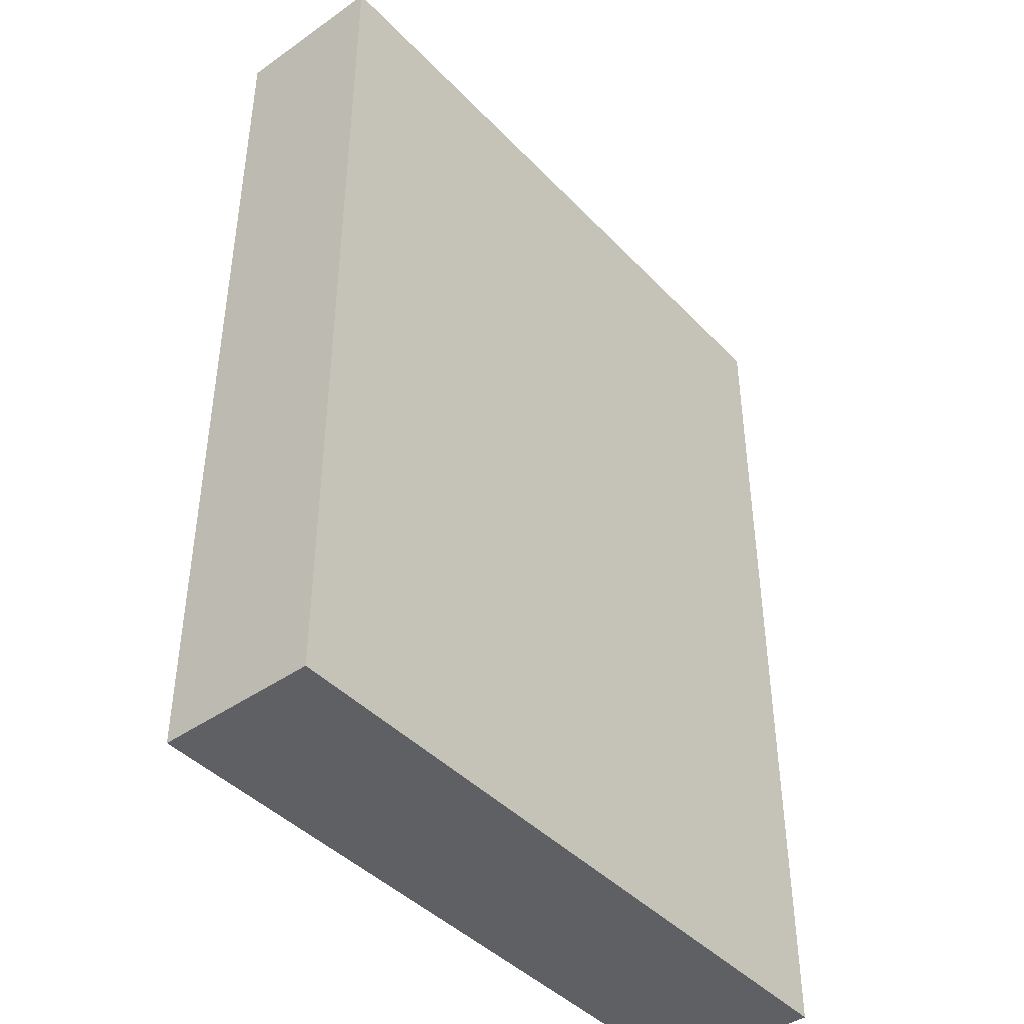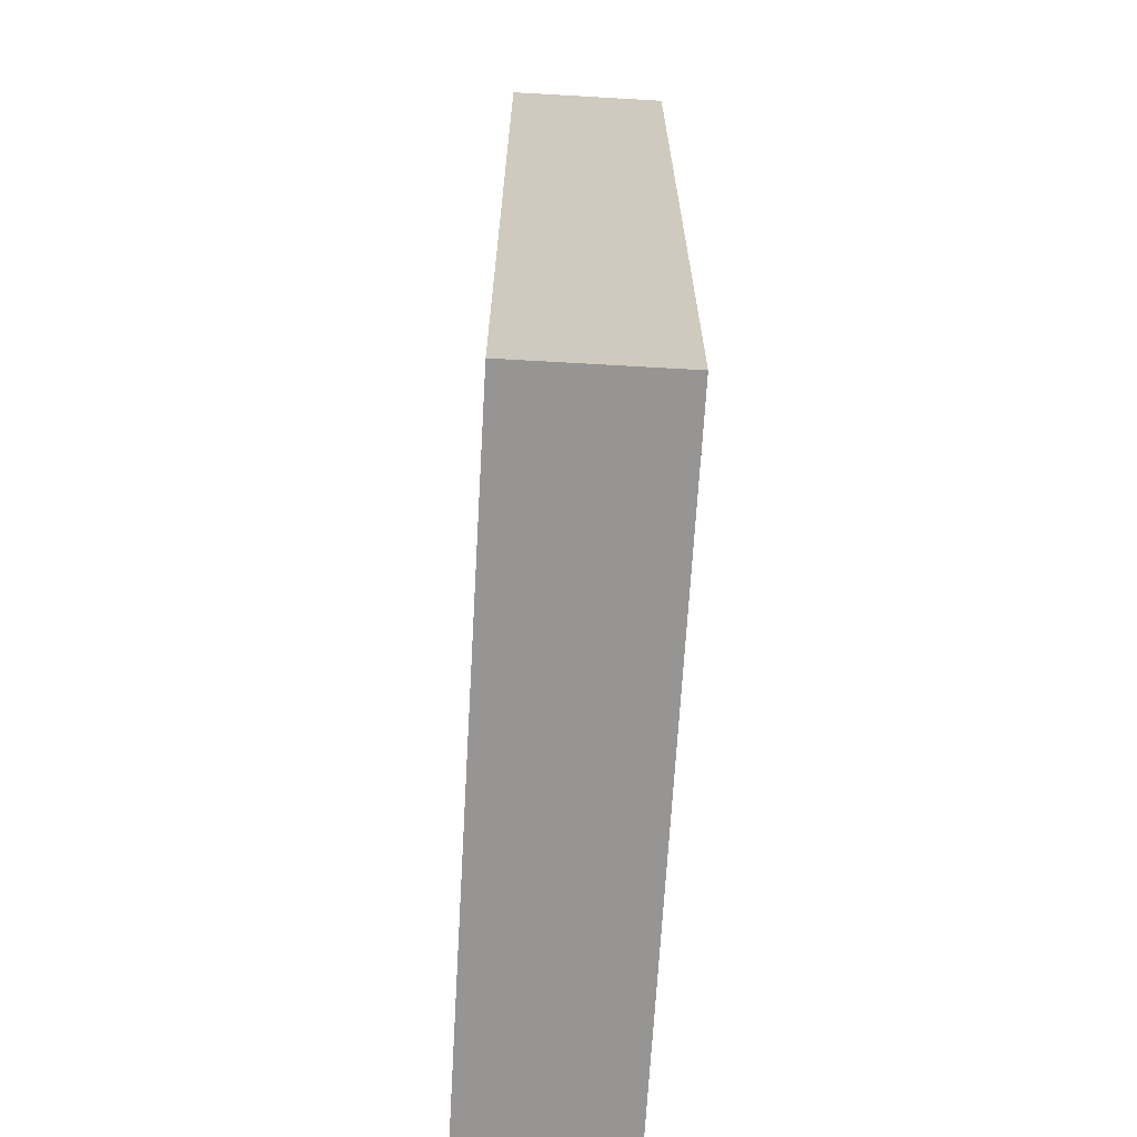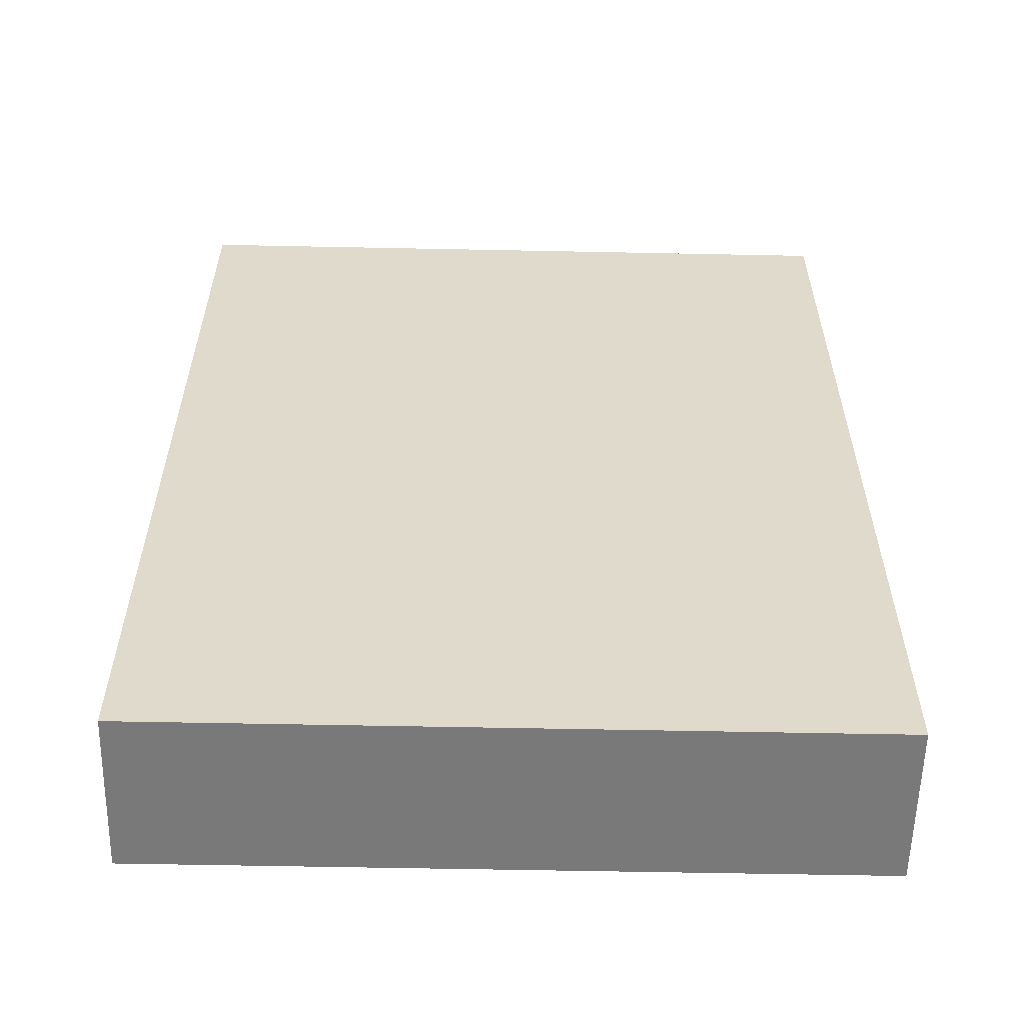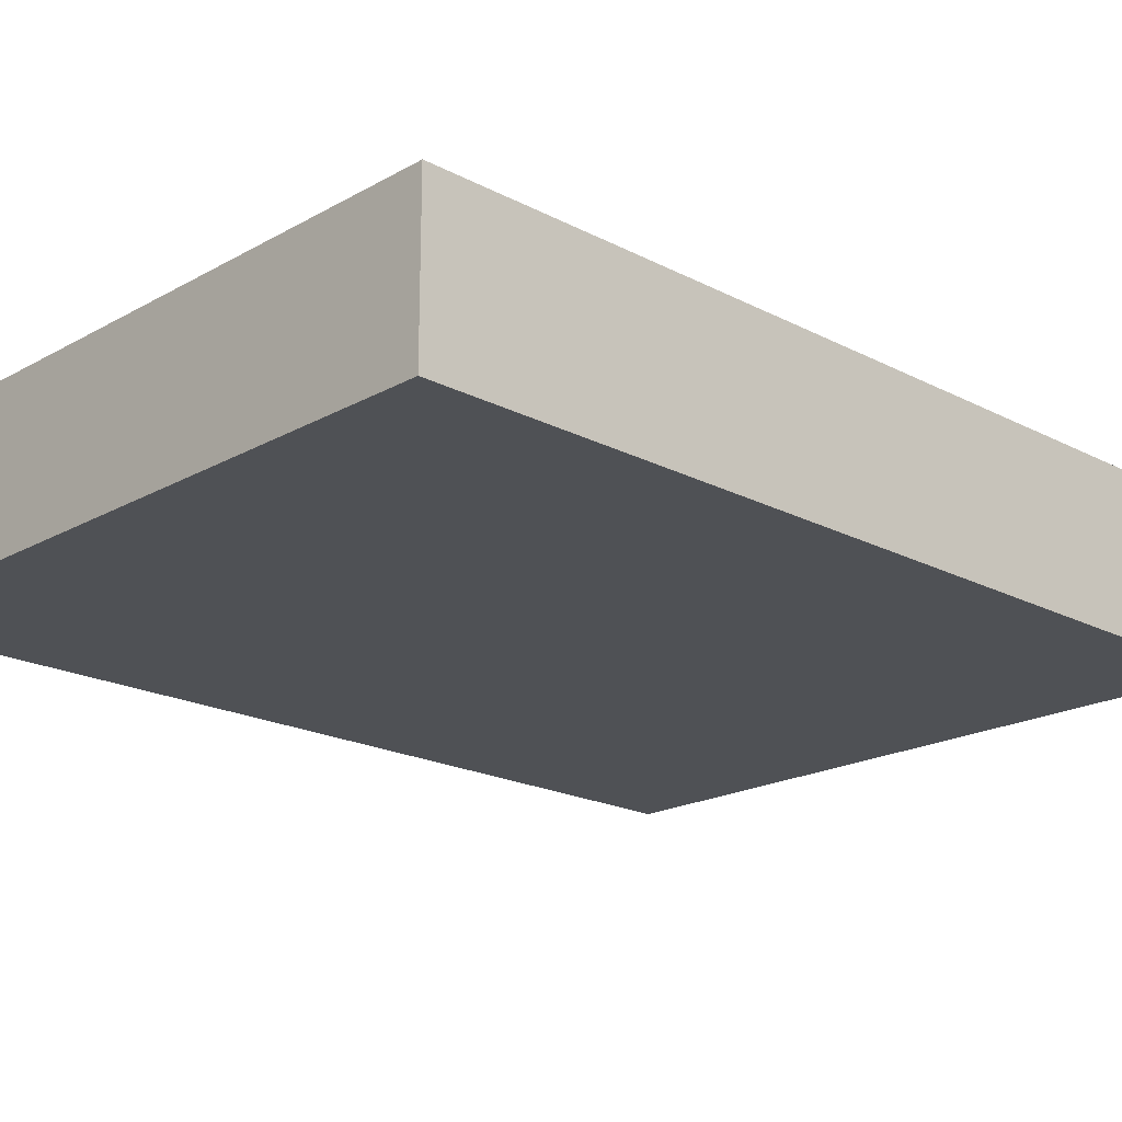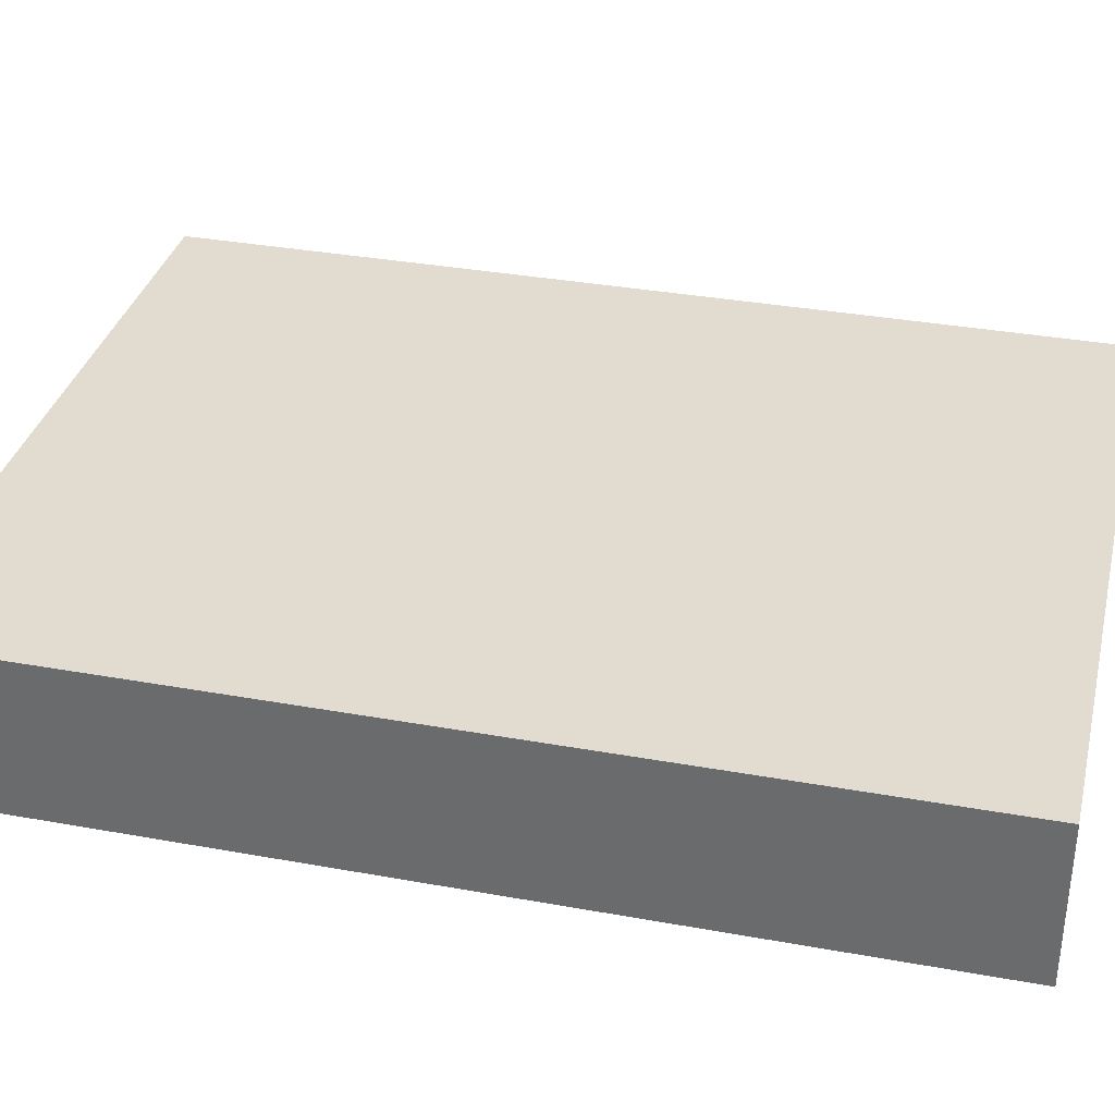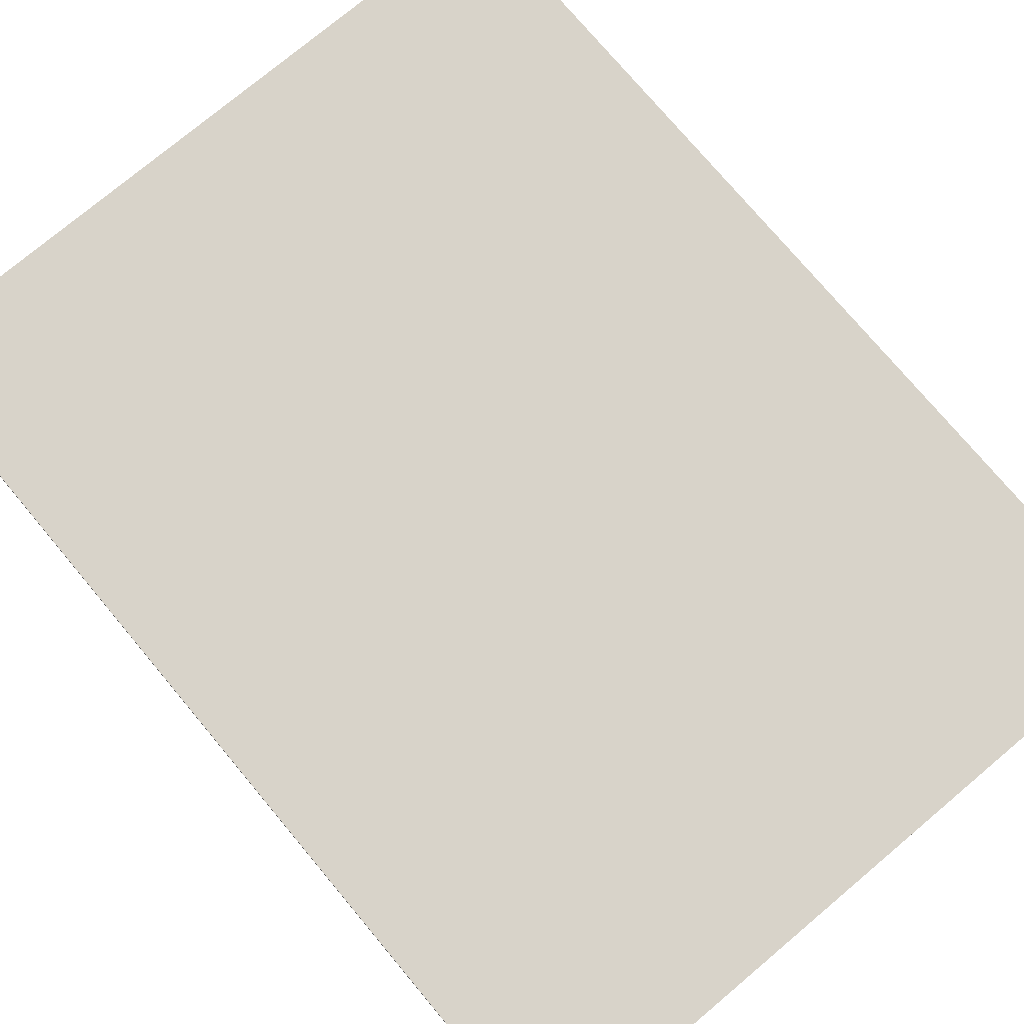
<metadata>
{"format":"obj","ext":"obj","renderer":"f3d","projection":"perspective","resolution":1024,"background":"white","views":[{"elev":-43.2,"azim":129.7,"up":"+Y"},{"elev":-67.5,"azim":-93.3,"up":"+Y"},{"elev":-57.8,"azim":178.8,"up":"+Y"},{"elev":-19.7,"azim":-134.0,"up":"+Z"},{"elev":34.4,"azim":103.7,"up":"+Z"},{"elev":76.0,"azim":140.0,"up":"+Z"}]}
</metadata>
<code>
v  -4.505 0 5.076
v  -4.505 0 2.376
v  7.495 0 2.376
v  7.495 0 5.076
v  -4.505 16 5.076
v  7.495 16 5.076
v  7.495 16 2.376
v  -4.505 16 2.376
o Box001
g Box001
f 1 2 3
f 3 4 1
f 5 6 7
f 7 8 5
f 1 4 6
f 6 5 1
f 4 3 7
f 7 6 4
f 3 2 8
f 8 7 3
f 2 1 5
f 5 8 2

</code>
